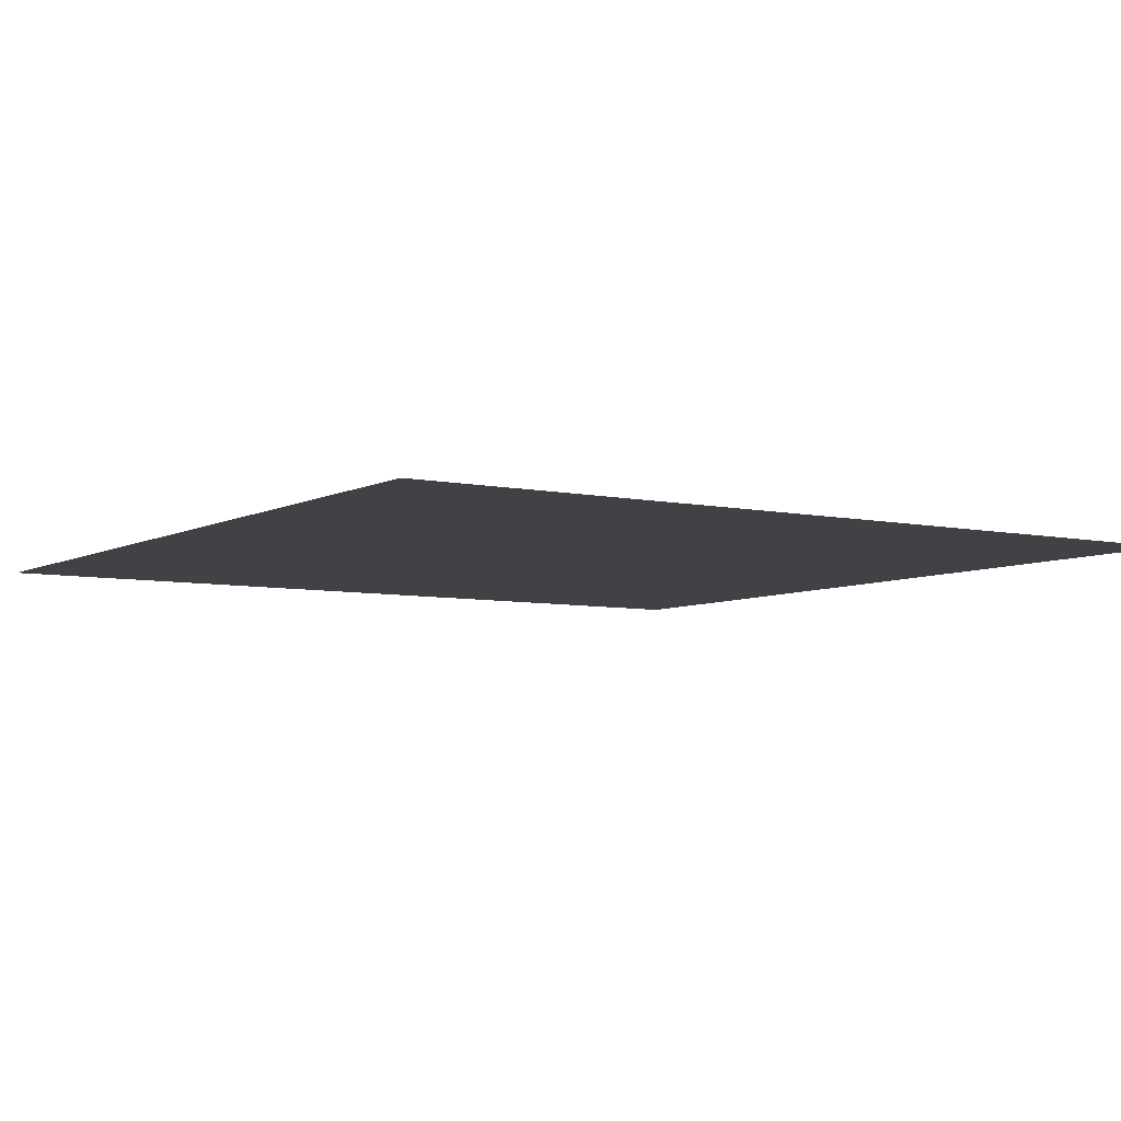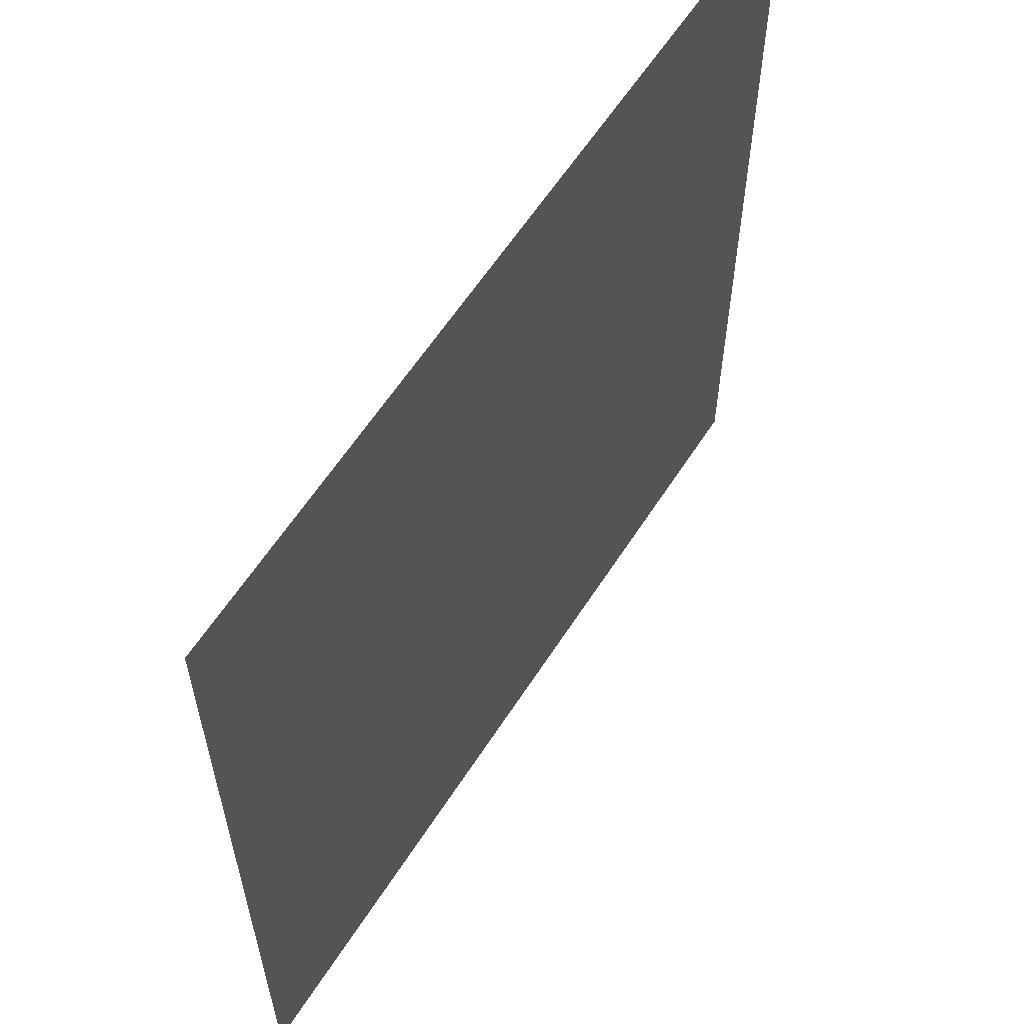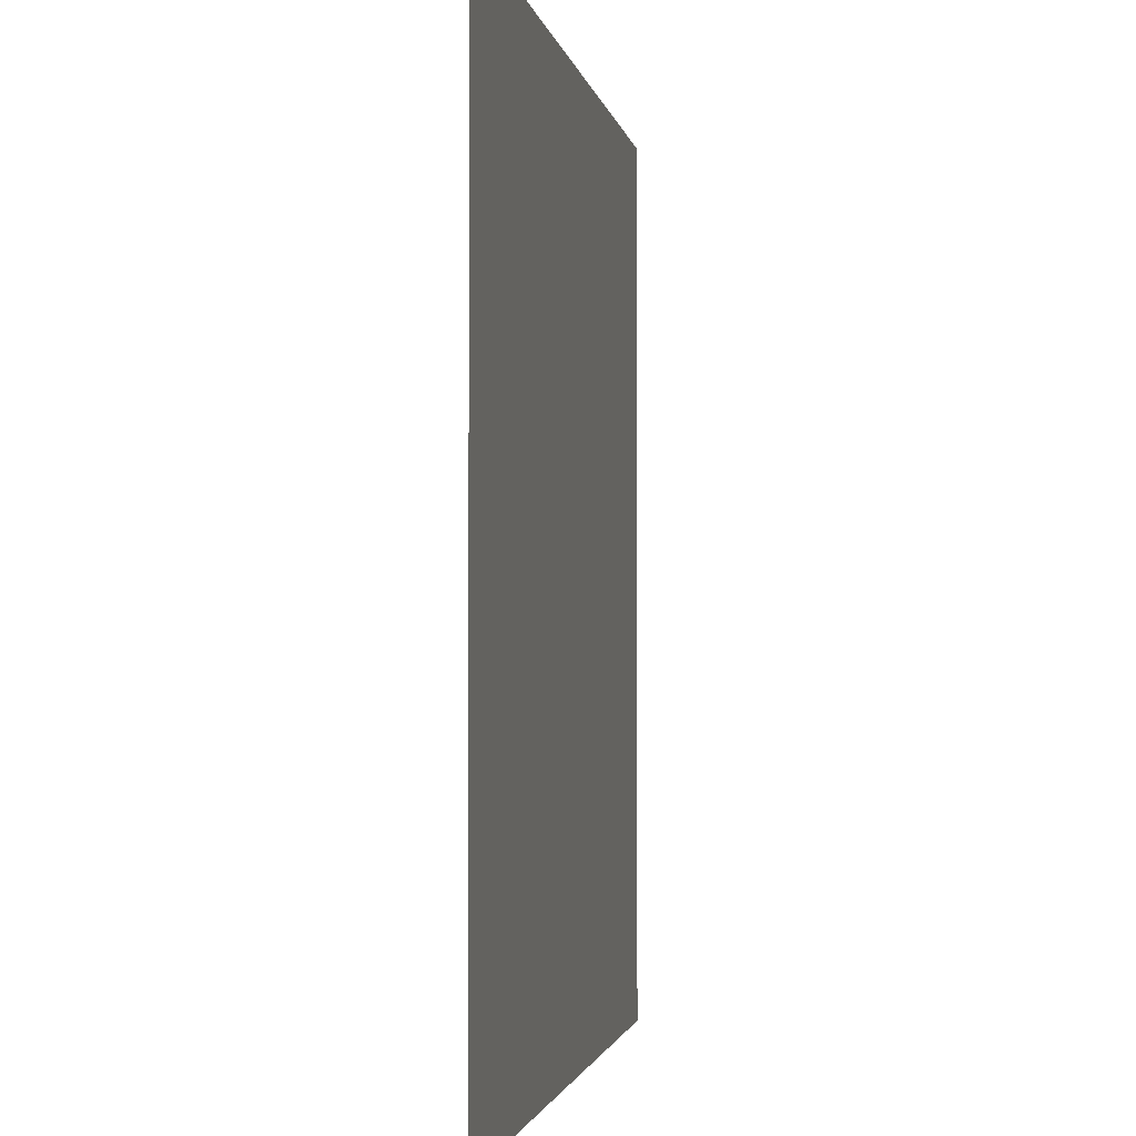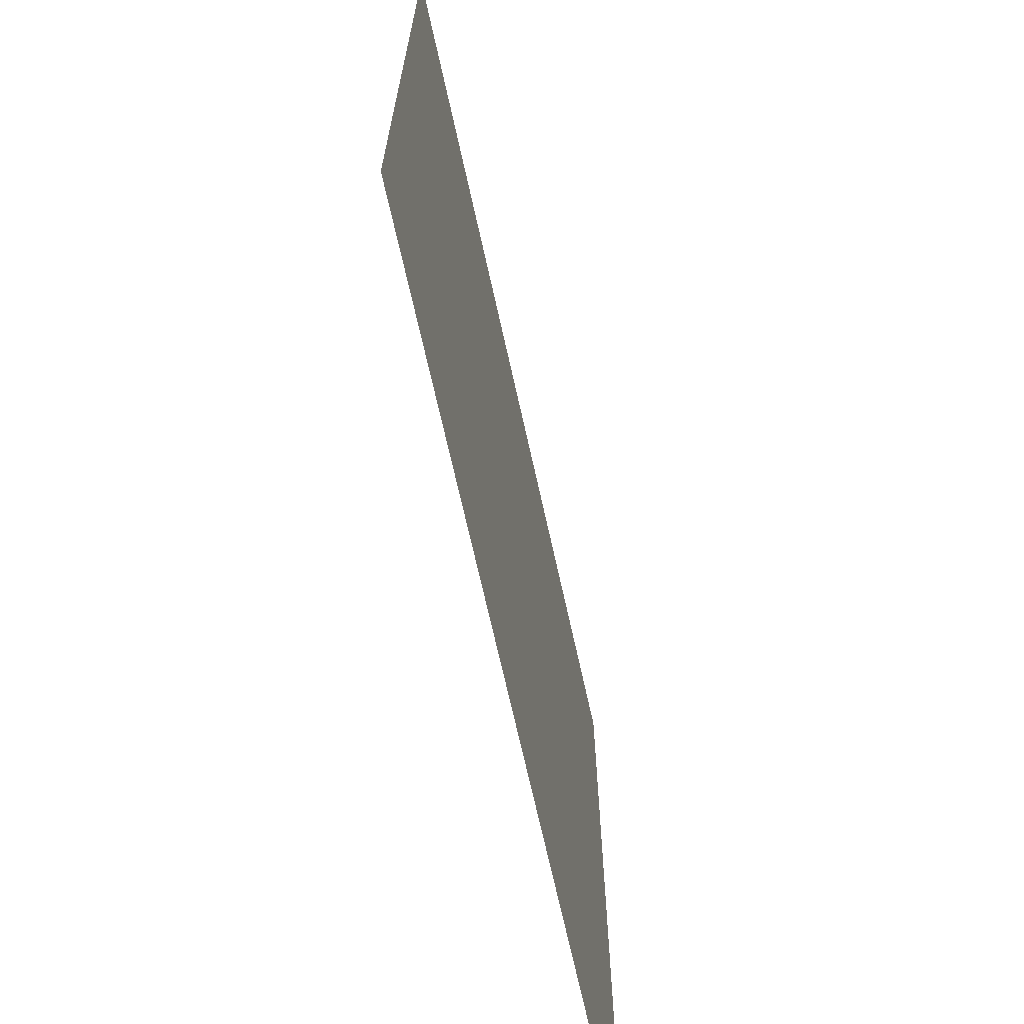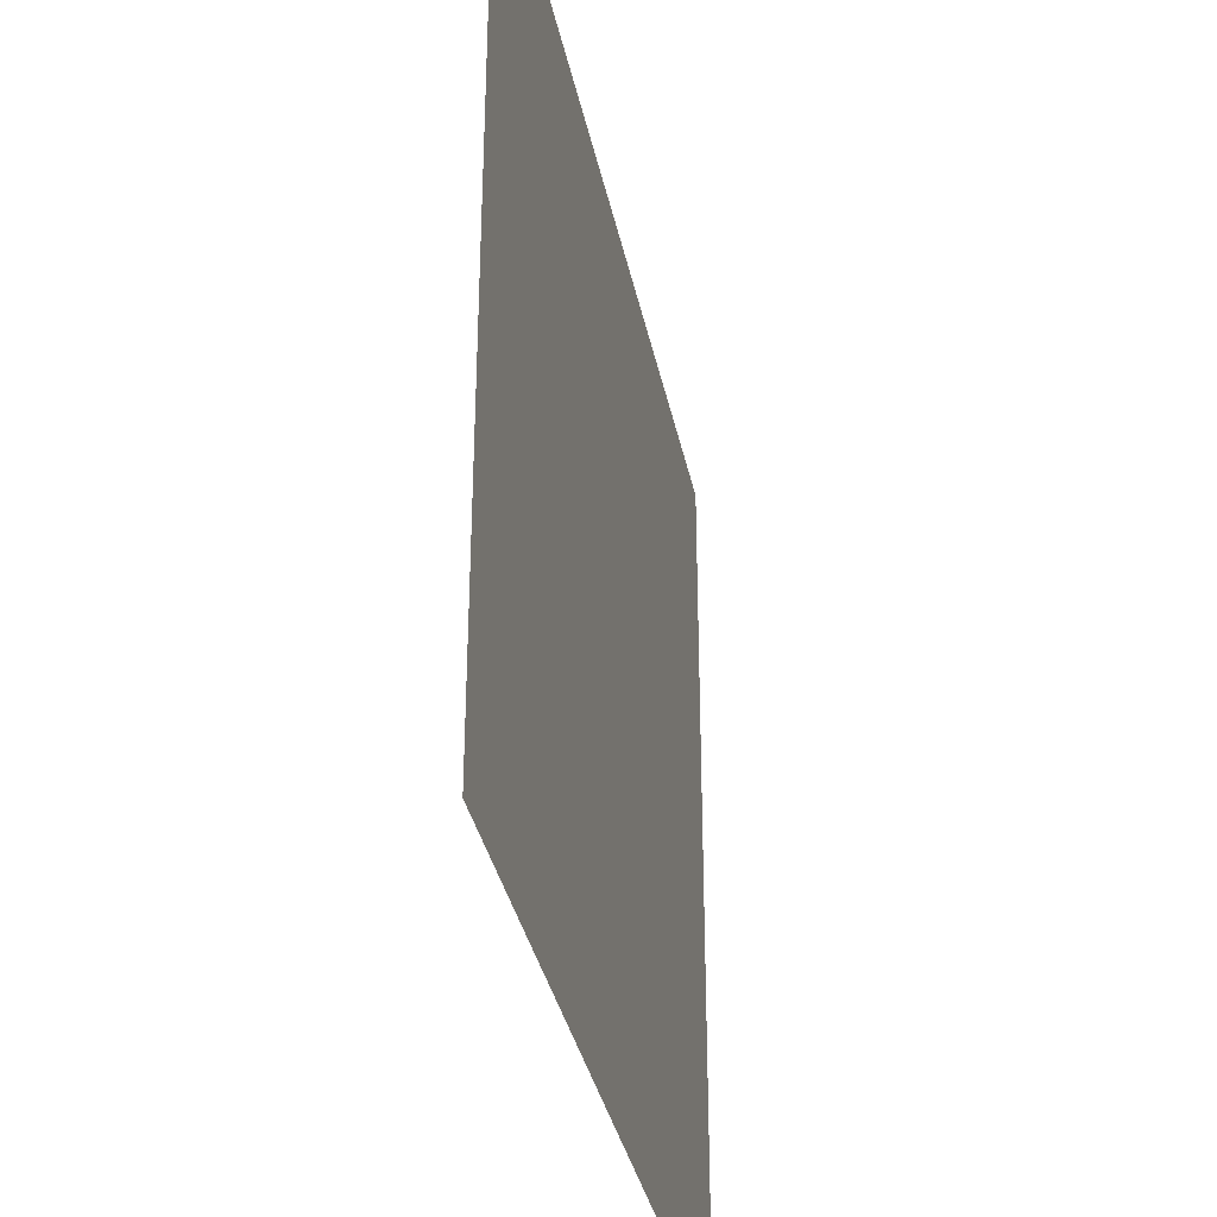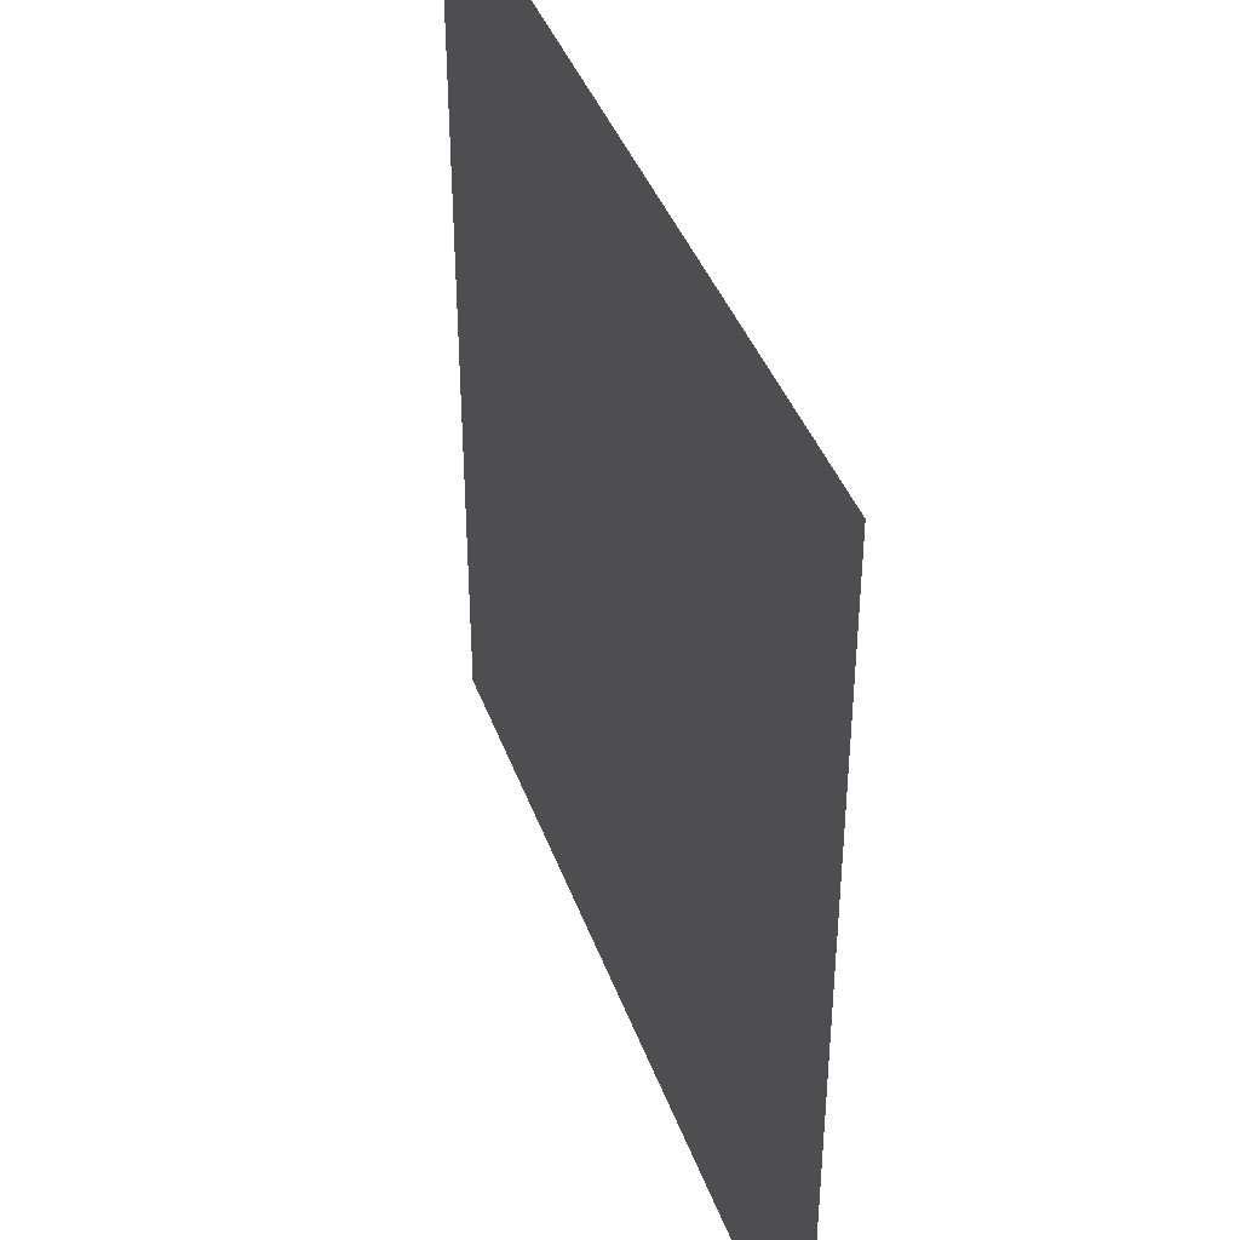
<metadata>
{"format":"obj","ext":"obj","renderer":"f3d","projection":"perspective","resolution":1024,"background":"white","views":[{"elev":-6.2,"azim":-123.2,"up":"+Y"},{"elev":60.5,"azim":-57.4,"up":"+Z"},{"elev":-1.9,"azim":99.1,"up":"+Z"},{"elev":-69.4,"azim":-77.5,"up":"+Z"},{"elev":-35.0,"azim":101.4,"up":"+Z"},{"elev":41.0,"azim":70.9,"up":"+Z"}]}
</metadata>
<code>
o suelo_2.e
v 63.05 -0.03166 0.02251
v 63.05 -0.03167 24.85
v 87.88 -0.03167 24.85
v 87.88 -0.03166 0.02251
f 2 4 1
f 2 3 4

</code>
